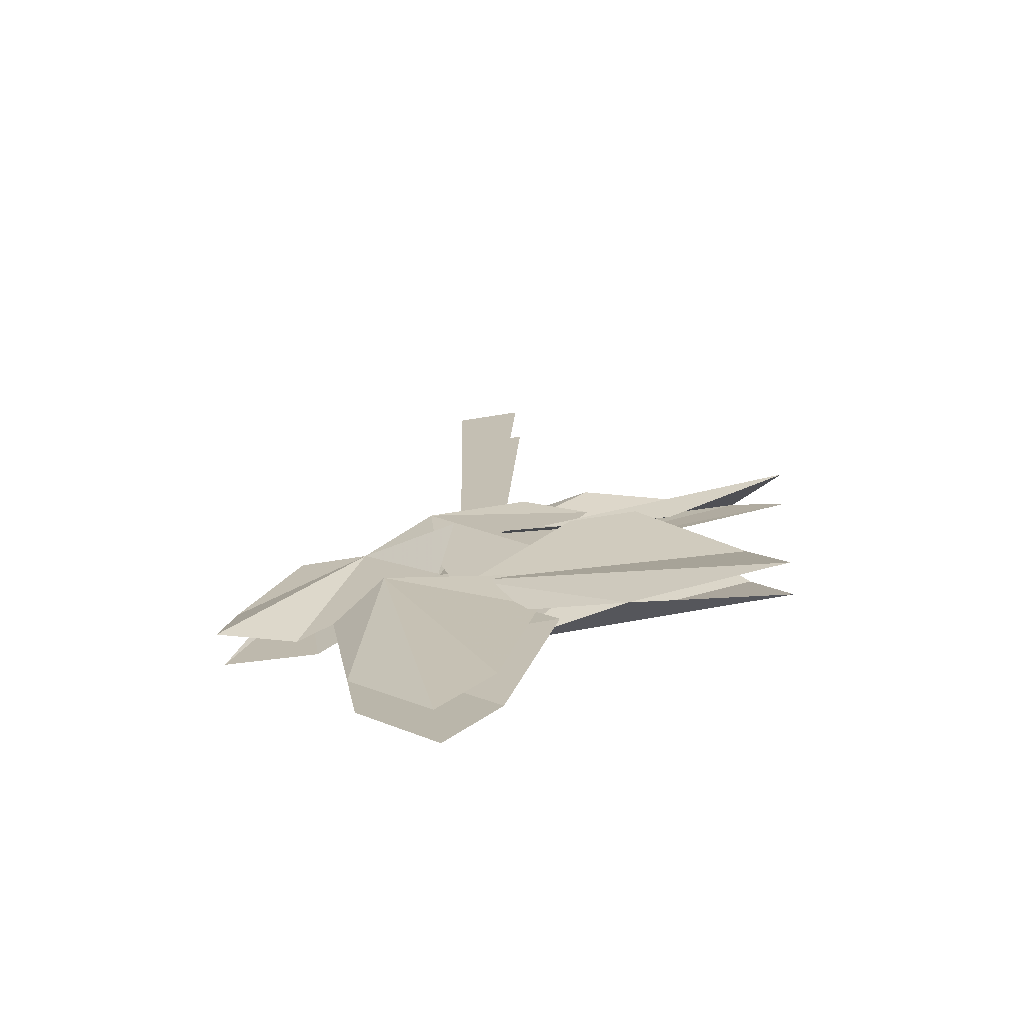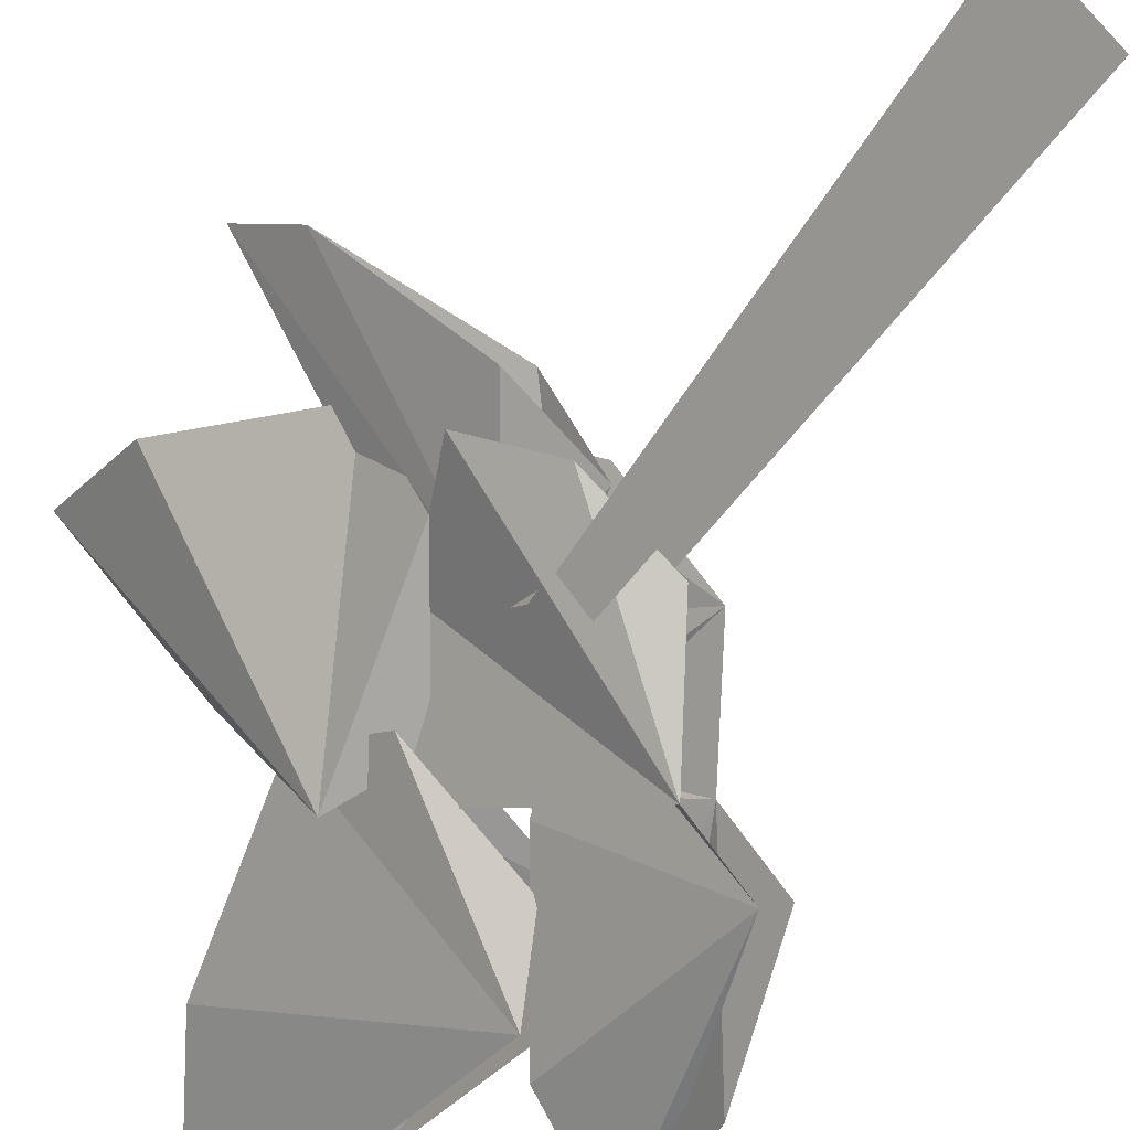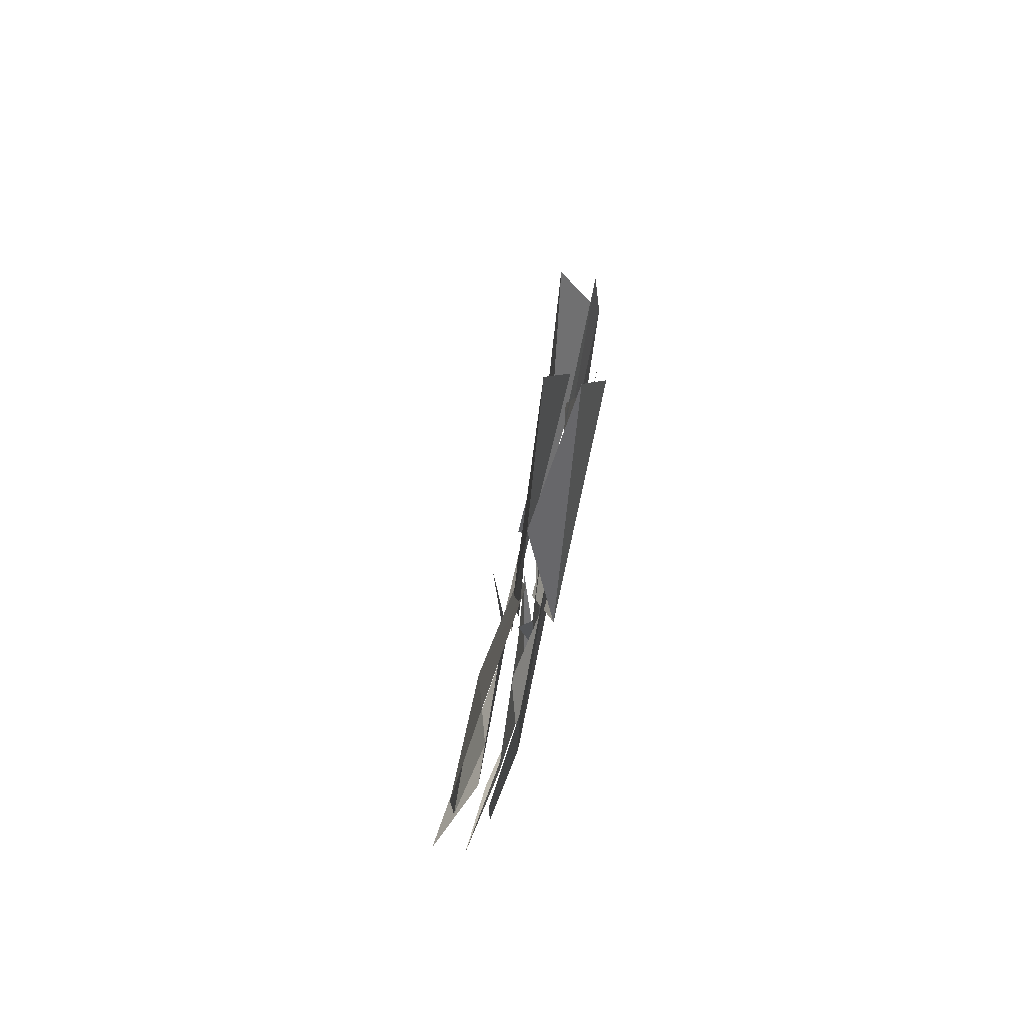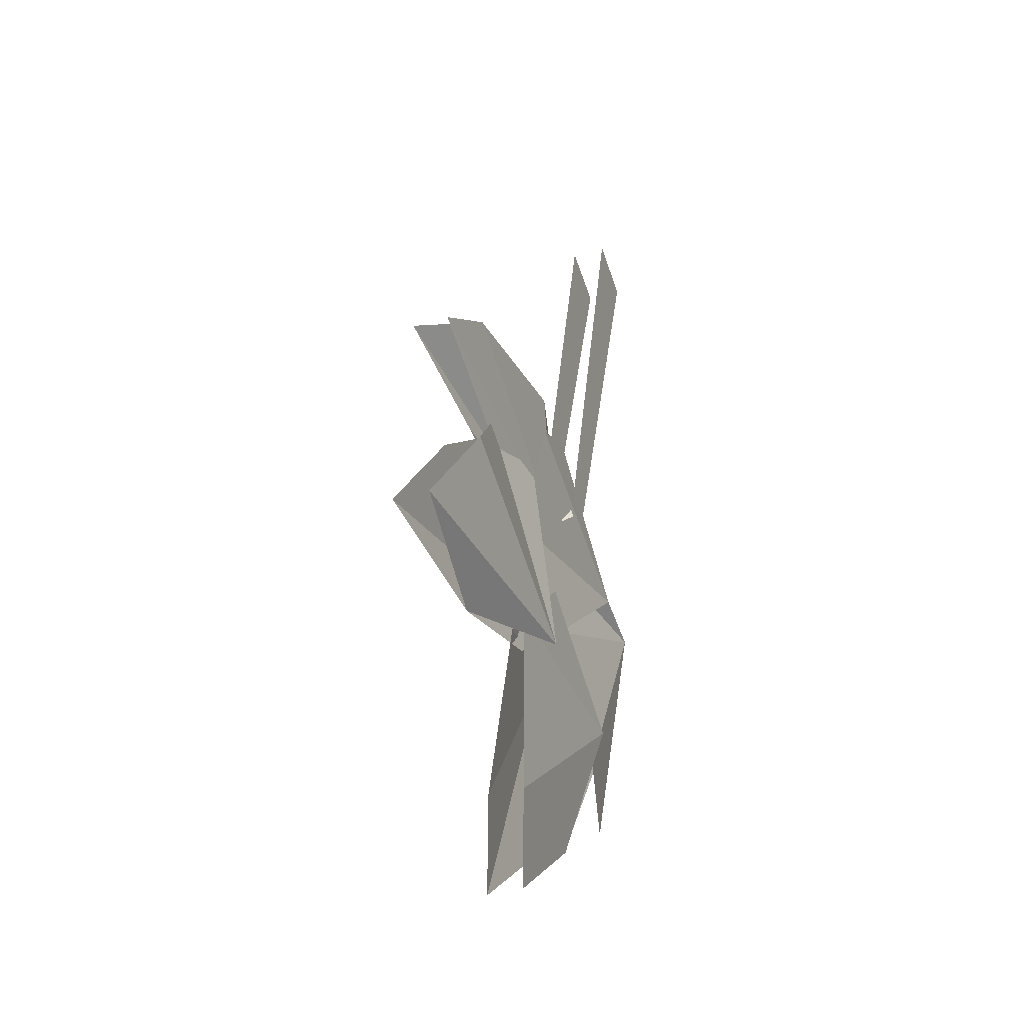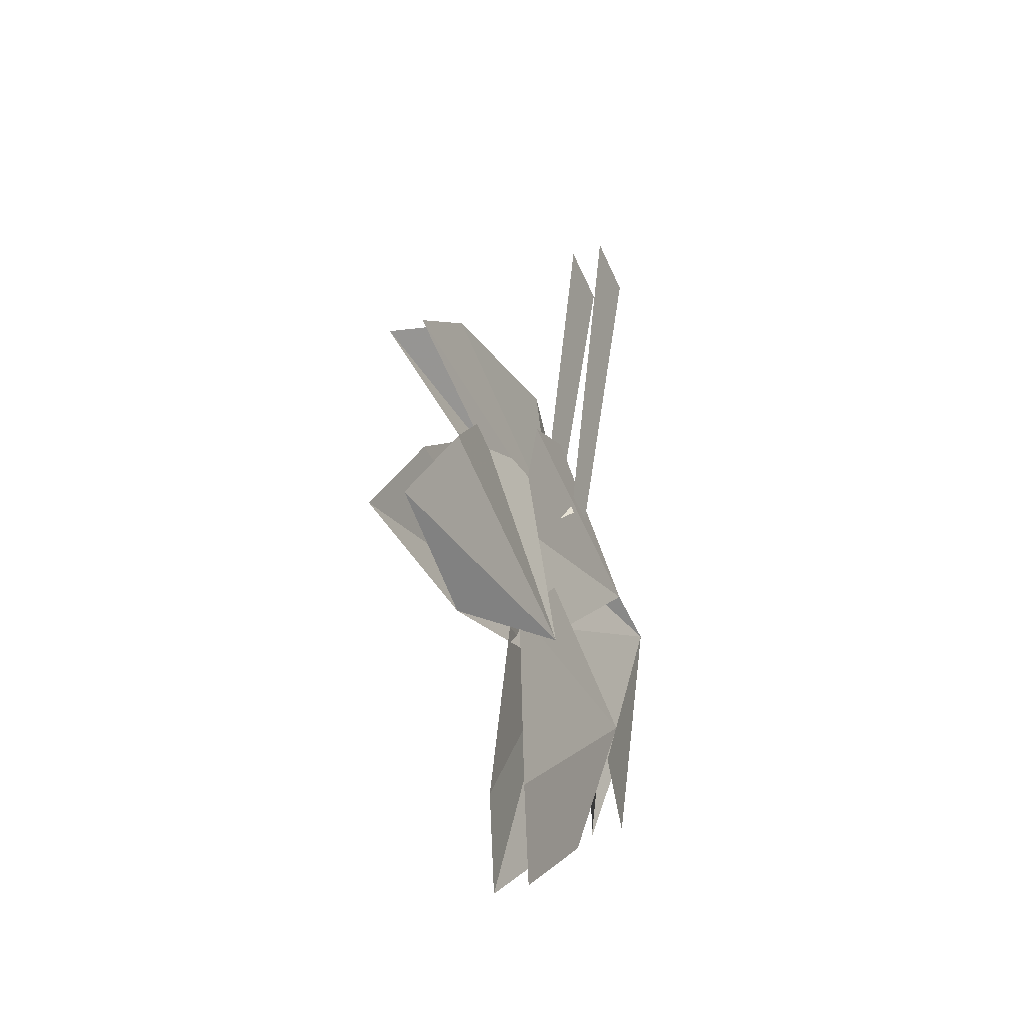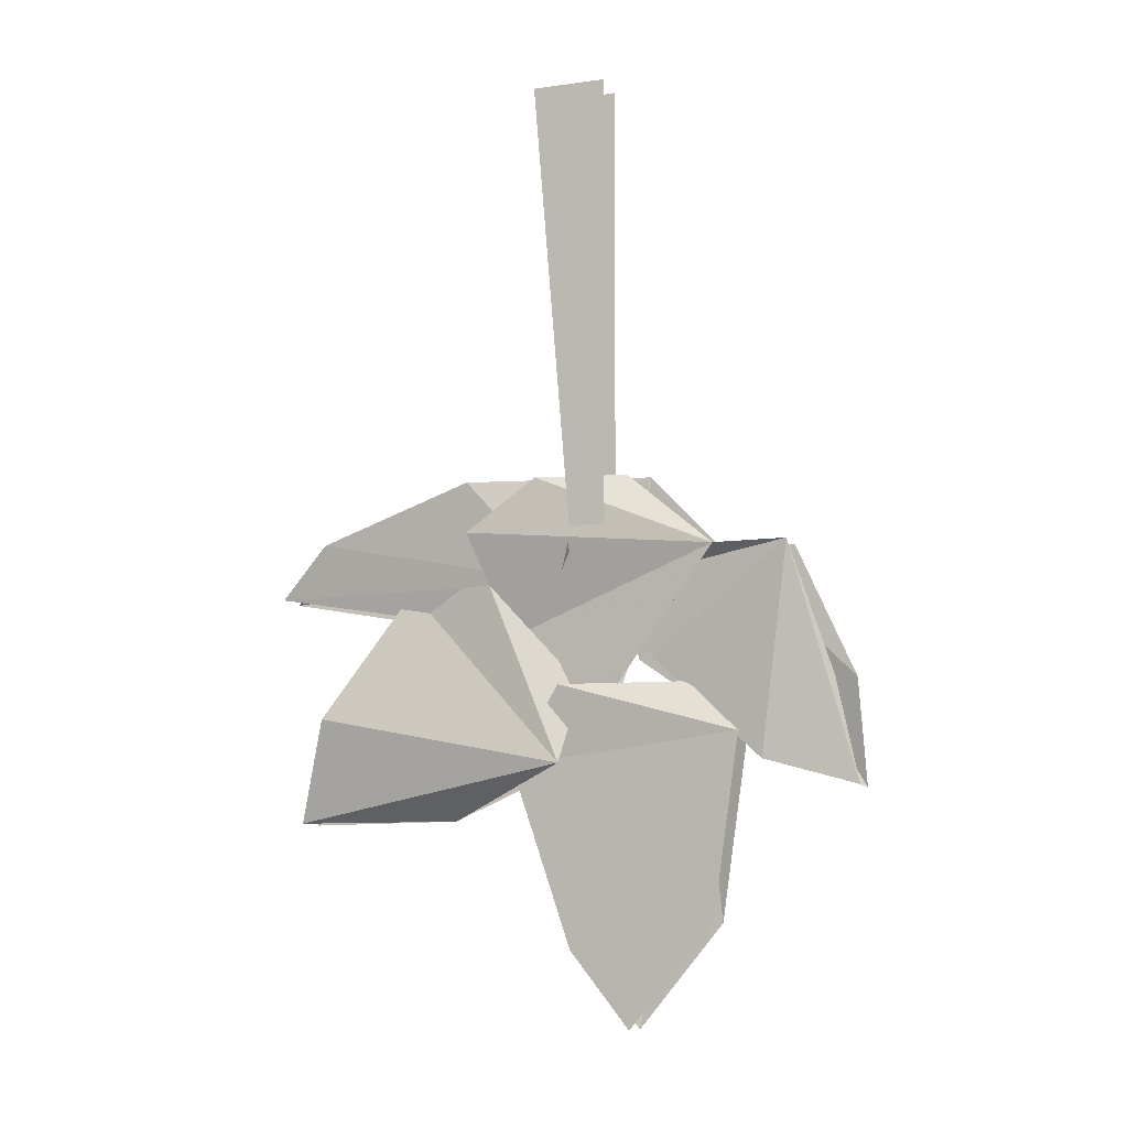
<metadata>
{"format":"obj","ext":"obj","renderer":"f3d","projection":"perspective","resolution":1024,"background":"white","views":[{"elev":-63.3,"azim":-35.4,"up":"+Y"},{"elev":-57.4,"azim":143.3,"up":"+Z"},{"elev":-61.7,"azim":33.5,"up":"+Y"},{"elev":-46.5,"azim":62.6,"up":"+Y"},{"elev":-47.2,"azim":67.6,"up":"+Y"},{"elev":-10.4,"azim":154.0,"up":"+Y"}]}
</metadata>
<code>
o unused/1567
v 28 -12 21
v 29 -15 24
v 31 -19 26
v 33 -15 28
v 35 -11 28
v 33 -9 26
v 30 -9 24
v 32 -11 25
v 34 6 24
v 32 6 22
v 31 -11 24
v 26 -12 19
v 24 -17 19
v 23 -21 19
v 26 -20 21
v 29 -16 24
v 30 -13 25
v 27 -19 21
v 27 -26 23
v 29 -30 26
v 31 -27 27
v 33 -20 28
v 32 -17 26
v 28 -17 23
v 32 -20 26
v 34 -22 31
v 39 -22 35
v 39 -18 33
v 36 -13 31
v 34 -13 28
v 31 -17 26
v 32 -13 26
v 36 -14 31
v 40 -13 35
v 39 -11 33
v 35 -9 28
v 32 -9 26
v 32 -12 25
v 29 -9 24
v 32 -9 27
v 34 -11 29
v 32 -15 28
v 30 -19 26
v 29 -15 25
v 27 -12 22
v 30 -11 25
v 31 6 23
v 33 6 25
v 31 -11 26
v 29 -13 26
v 29 -16 25
v 25 -20 21
v 22 -21 20
v 23 -17 19
v 25 -12 20
v 27 -17 24
v 31 -17 27
v 32 -20 28
v 30 -27 28
v 28 -30 27
v 26 -26 24
v 26 -19 22
v 30 -17 26
v 33 -13 29
v 35 -13 31
v 38 -18 34
v 38 -22 36
v 31 -20 27
v 31 -12 26
v 34 -9 29
v 39 -13 36
v 36 -14 32
v 31 -13 27
f 1 2 3
f 1 3 4
f 1 4 5
f 1 5 6
f 1 6 7
f 8 9 10
f 8 10 11
f 12 13 14
f 12 14 15
f 12 15 16
f 12 16 17
f 12 17 1
f 18 19 20
f 18 20 21
f 18 21 22
f 18 22 23
f 18 23 24
f 25 26 27
f 25 27 28
f 25 28 29
f 25 29 30
f 25 30 31
f 32 33 34
f 32 34 35
f 32 35 36
f 32 36 37
f 32 37 38
f 39 40 41
f 39 41 42
f 39 42 43
f 39 43 44
f 39 44 45
f 46 47 48
f 46 48 49
f 45 50 51
f 45 51 52
f 45 52 53
f 45 53 54
f 45 54 55
f 56 57 58
f 56 58 59
f 56 59 60
f 56 60 61
f 56 61 62
f 63 64 65
f 63 65 66
f 63 66 67
f 63 67 26
f 63 26 68
f 69 37 70
f 69 70 35
f 69 35 71
f 69 71 72
f 69 72 73

</code>
